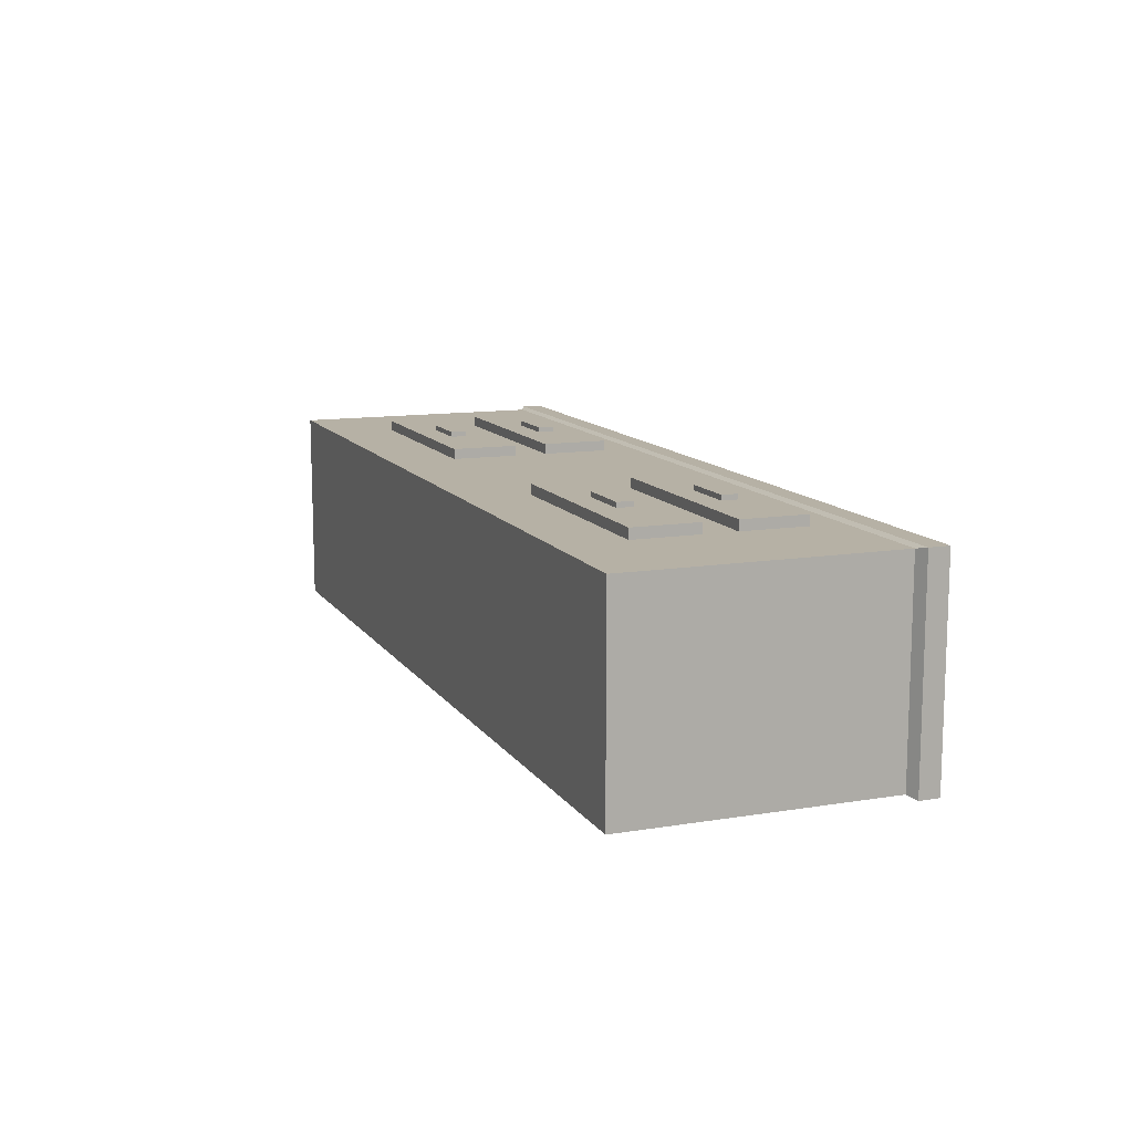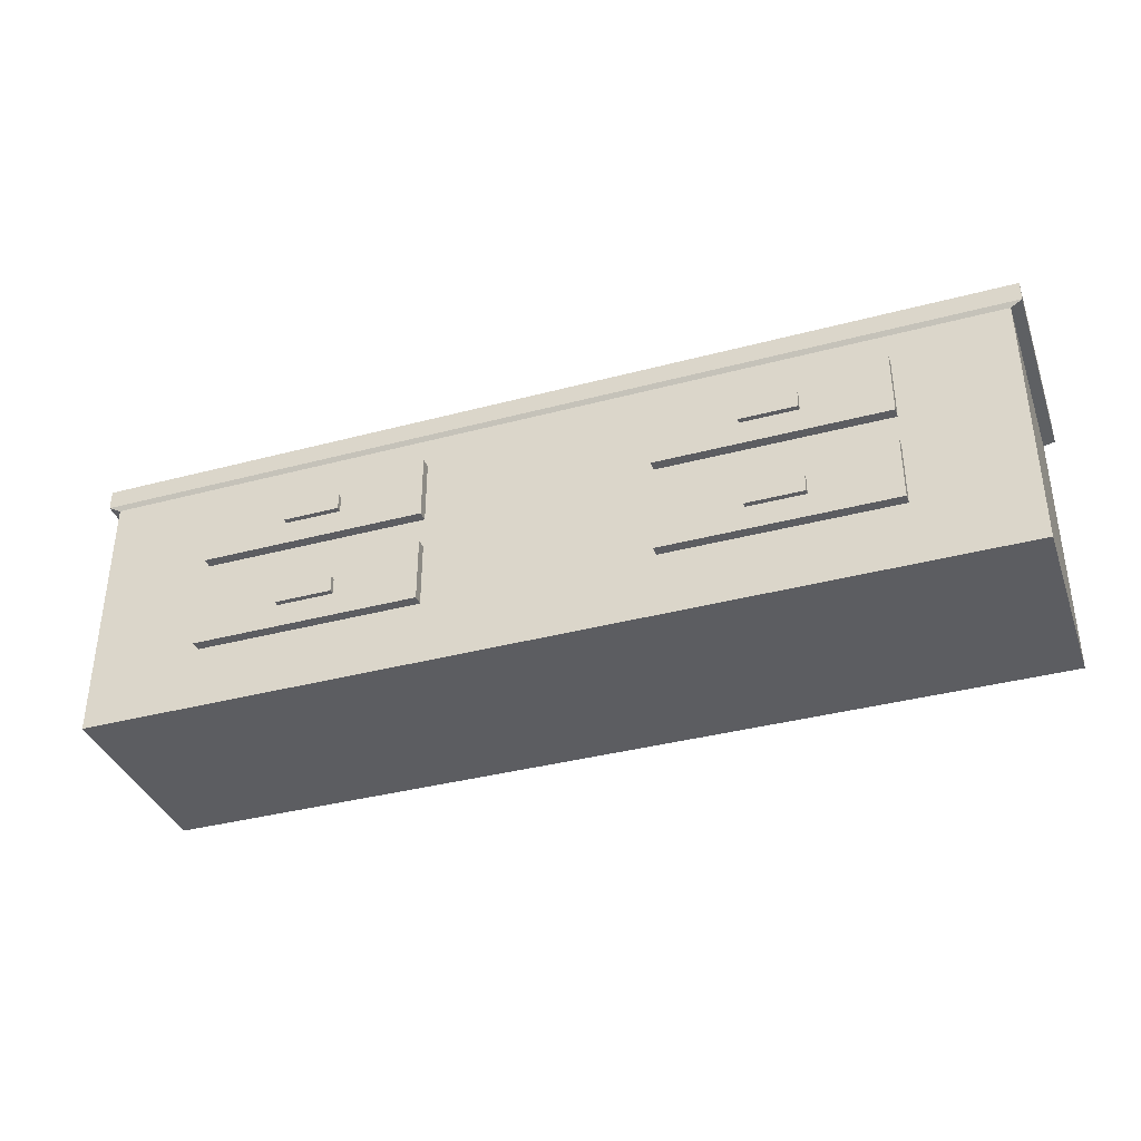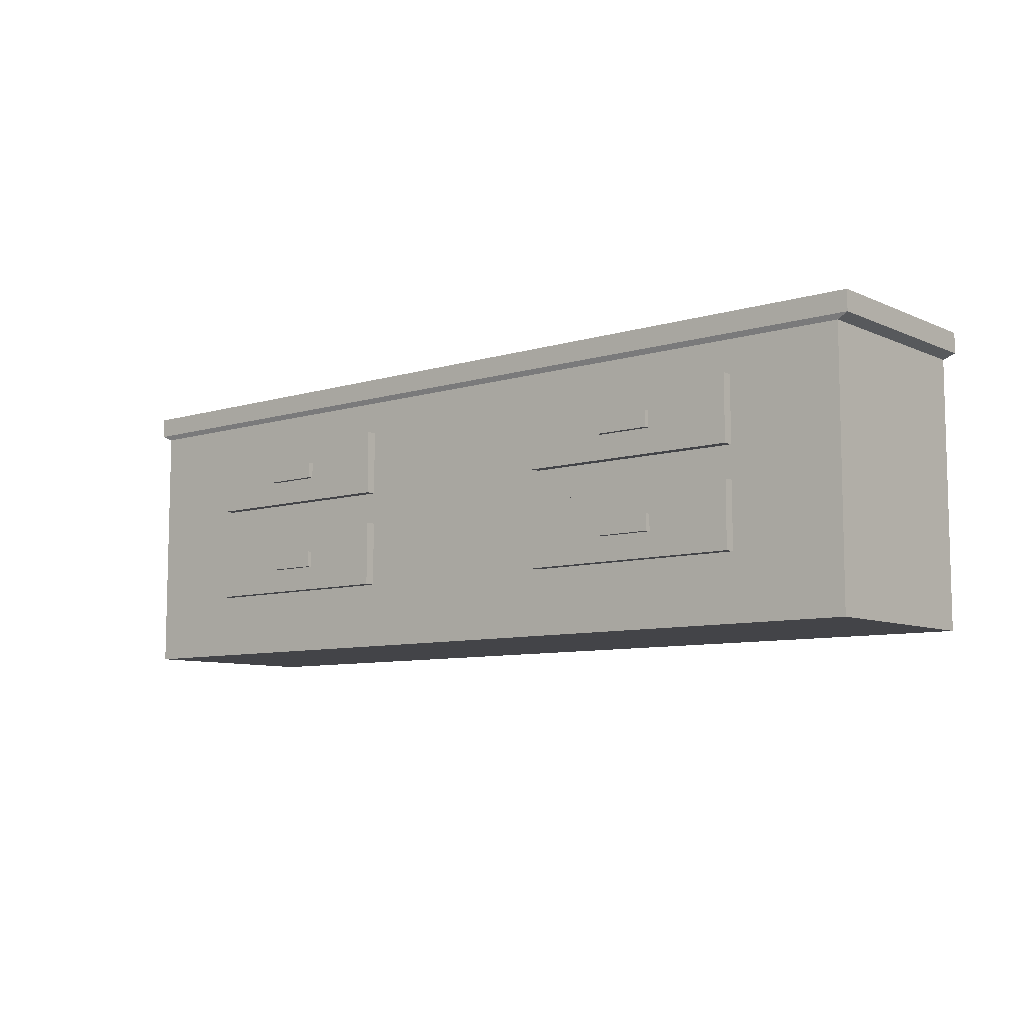
<metadata>
{"format":"obj","ext":"obj","renderer":"f3d","projection":"perspective","resolution":1024,"background":"white","views":[{"elev":12.0,"azim":68.8,"up":"+Z"},{"elev":-37.1,"azim":18.9,"up":"+Y"},{"elev":-8.3,"azim":39.8,"up":"+Y"}]}
</metadata>
<code>
o Cube
v 4.462 1.292 -1
v 4.462 -1.292 -1
v 4.462 1.292 1
v 4.462 -1.292 1
v -4.462 1.292 -1
v -4.462 -1.292 -1
v -4.462 1.292 1
v -4.462 -1.292 1
v 4.574 1.342 1.025
v -4.574 1.342 1.025
v 4.574 1.342 -1.025
v -4.574 1.342 -1.025
v 4.574 1.542 1.025
v -4.574 1.542 1.025
v 4.574 1.542 -1.025
v -4.574 1.542 -1.025
v -4.462 0 1
v 4.462 0 1
v 0 1.292 1
v 0 -1.292 1
v 0 0 1
v -4.462 0.6462 1
v 4.462 -0.6462 1
v -2.231 1.292 1
v 2.231 -1.292 1
v -4.462 -0.6462 1
v 4.462 0.6462 1
v 2.231 1.292 1
v -2.231 -1.292 1
v -2.231 0 1
v 2.231 0 1
v 0 -0.6462 1
v 0 0.6462 1
v 2.231 0.8078 1.1
v 2.231 -0.6462 1
v -2.231 -0.6462 1
v 2.789 0.6462 1.1
v -4.462 0.9694 1
v 4.462 -0.9694 1
v -3.347 1.292 1
v 3.347 -1.292 1
v -4.462 -0.3231 1
v 4.462 0.3231 1
v 1.116 1.292 1
v -1.116 -1.292 1
v -3.347 0 1
v 1.116 0 1
v 0 -0.9694 1
v 0 0.3231 1
v -4.462 0.3231 1
v 4.462 -0.3231 1
v -1.116 1.292 1
v 1.116 -1.292 1
v -4.462 -0.9694 1
v 4.462 0.9694 1
v 3.347 1.292 1
v -3.347 -1.292 1
v -1.116 0 1
v 3.347 0 1
v 0 -0.3231 1
v 0 0.9694 1
v 1.116 0.6462 1
v 3.347 0.6462 1
v 2.231 0.3231 1
v 2.231 0.9694 1
v 1.116 -0.6462 1
v 3.347 -0.6462 1
v 2.231 -0.9694 1
v 2.789 0 1.1
v -3.347 -0.6462 1
v -1.116 -0.6462 1
v -2.231 -0.9694 1
v -1.673 0 1.1
v -3.347 0.6462 1
v -1.116 0.6462 1
v -2.231 0.3231 1
v -2.231 0.9694 1
v -1.116 0.9694 1
v -1.116 0.3231 1
v -3.347 0.3231 1
v -1.116 -0.3231 1
v -1.116 -0.9694 1
v -3.347 -0.9694 1
v 3.347 -0.3231 1
v 3.347 -0.9694 1
v 1.116 -0.9694 1
v 3.347 0.9694 1
v 3.347 0.3231 1
v 1.116 0.3231 1
v 1.116 0.9694 1
v 1.116 -0.3231 1
v -3.347 -0.3231 1
v -3.347 0.9694 1
v -1.116 0 1.1
v -2.231 0 1.1
v 3.347 0 1.1
v 2.231 0 1.1
v 3.347 0.6462 1.1
v 2.231 0.9694 1.1
v 3.347 -0.6462 1.1
v 2.231 -0.6462 1.1
v -1.116 -0.6462 1.1
v -2.231 -0.6462 1.1
v -1.116 0.6462 1.1
v -2.231 0.9694 1.1
v -3.347 0 1.1
v 1.116 0 1.1
v 1.116 0.6462 1.1
v 2.231 0.3231 1.1
v 1.116 -0.6462 1.1
v -3.347 -0.6462 1.1
v -3.347 0.6462 1.1
v -2.231 0.3231 1.1
v -1.116 0.9694 1.1
v -1.116 0.3231 1.1
v -3.347 0.3231 1.1
v -1.116 -0.3231 1.1
v 3.347 -0.3231 1.1
v 3.347 0.9694 1.1
v 3.347 0.3231 1.1
v 1.116 0.3231 1.1
v 1.116 0.9694 1.1
v 1.116 -0.3231 1.1
v -3.347 -0.3231 1.1
v -3.347 0.9694 1.1
v 2.789 -0.6462 1.1
v 2.231 -0.4847 1.1
v -1.673 -0.6462 1.1
v -2.231 -0.4847 1.1
v -1.673 0.6462 1.1
v -2.231 0.8078 1.1
v -2.789 0 1.1
v 1.673 0 1.1
v 1.673 0.6462 1.1
v 2.231 0.4847 1.1
v 1.673 -0.6462 1.1
v 2.231 -0.1616 1.1
v -2.789 -0.6462 1.1
v -2.231 -0.1616 1.1
v -2.789 0.6462 1.1
v -2.231 0.4847 1.1
v -1.673 0.9694 1.1
v -1.116 0.8078 1.1
v -1.673 0.3231 1.1
v -1.116 0.4847 1.1
v -2.789 0.3231 1.1
v -3.347 0.4847 1.1
v -1.673 -0.3231 1.1
v -1.116 -0.4847 1.1
v -1.116 -0.1616 1.1
v 2.789 -0.3231 1.1
v 3.347 -0.4847 1.1
v 3.347 -0.1616 1.1
v 2.789 0.9694 1.1
v 3.347 0.8078 1.1
v 2.789 0.3231 1.1
v 3.347 0.4847 1.1
v 1.673 0.3231 1.1
v 1.116 0.4847 1.1
v 1.673 0.9694 1.1
v 1.116 0.8078 1.1
v 1.673 -0.3231 1.1
v 1.116 -0.4847 1.1
v 1.116 -0.1616 1.1
v -2.789 -0.3231 1.1
v -3.347 -0.4847 1.1
v -3.347 -0.1616 1.1
v -2.789 0.9694 1.1
v -3.347 0.8078 1.1
v -2.789 0.8078 1.1
v -2.789 -0.1616 1.1
v -2.789 -0.4847 1.1
v 1.673 -0.1616 1.1
v 1.673 -0.4847 1.1
v 1.673 0.8078 1.1
v 1.673 0.4847 1.1
v 2.789 0.8078 1.1
v 2.789 -0.4847 1.1
v -1.673 -0.4847 1.1
v -2.789 0.4847 1.1
v -1.673 0.8078 1.1
v -1.673 0.4847 1.1
v -1.673 -0.1616 1.1
v 2.789 -0.1616 1.1
v 2.789 0.4847 1.1
v -1.952 0 1.1
v 2.51 0 1.1
v 2.51 0.6462 1.1
v 2.231 0.727 1.1
v 2.51 -0.6462 1.1
v 2.231 -0.5655 1.1
v -1.952 -0.6462 1.1
v -2.231 -0.5655 1.1
v -1.952 0.6462 1.1
v -2.231 0.727 1.1
v -3.068 0 1.1
v 1.394 0 1.1
v 1.394 0.6462 1.1
v 2.231 0.4039 1.1
v 1.394 -0.6462 1.1
v 2.231 -0.2423 1.1
v -3.068 -0.6462 1.1
v -2.231 -0.2423 1.1
v -3.068 0.6462 1.1
v -2.231 0.4039 1.1
v -1.952 0.9694 1.1
v -1.116 0.727 1.1
v -1.952 0.3231 1.1
v -1.116 0.4039 1.1
v -3.068 0.3231 1.1
v -3.347 0.4039 1.1
v -1.952 -0.3231 1.1
v -1.116 -0.5655 1.1
v -1.116 -0.2423 1.1
v 2.51 -0.3231 1.1
v 3.347 -0.5655 1.1
v 3.347 -0.2423 1.1
v 2.51 0.9694 1.1
v 3.347 0.727 1.1
v 2.51 0.3231 1.1
v 3.347 0.4039 1.1
v 1.394 0.3231 1.1
v 1.116 0.4039 1.1
v 1.394 0.9694 1.1
v 1.116 0.727 1.1
v 1.394 -0.3231 1.1
v 1.116 -0.5655 1.1
v 1.116 -0.2423 1.1
v -3.068 -0.3231 1.1
v -3.347 -0.5655 1.1
v -3.347 -0.2423 1.1
v -3.068 0.9694 1.1
v -3.347 0.727 1.1
v -1.394 0 1.1
v 3.068 0 1.1
v 3.068 0.6462 1.1
v 2.231 0.8886 1.1
v 3.068 -0.6462 1.1
v 2.231 -0.4039 1.1
v -1.394 -0.6462 1.1
v -2.231 -0.4039 1.1
v -1.394 0.6462 1.1
v -2.231 0.8886 1.1
v -2.51 0 1.1
v 1.952 0 1.1
v 1.952 0.6462 1.1
v 2.231 0.5655 1.1
v 1.952 -0.6462 1.1
v 2.231 -0.08078 1.1
v -2.51 -0.6462 1.1
v -2.231 -0.08078 1.1
v -2.51 0.6462 1.1
v -2.231 0.5655 1.1
v -1.394 0.9694 1.1
v -1.116 0.8886 1.1
v -1.394 0.3231 1.1
v -1.116 0.5655 1.1
v -2.51 0.3231 1.1
v -3.347 0.5655 1.1
v -1.394 -0.3231 1.1
v -1.116 -0.4039 1.1
v -1.116 -0.08078 1.1
v 3.068 -0.3231 1.1
v 3.347 -0.4039 1.1
v 3.347 -0.08078 1.1
v 3.068 0.9694 1.1
v 3.347 0.8886 1.1
v 3.068 0.3231 1.1
v 3.347 0.5655 1.1
v 1.952 0.3231 1.1
v 1.116 0.5655 1.1
v 1.952 0.9694 1.1
v 1.116 0.8886 1.1
v 1.952 -0.3231 1.1
v 1.116 -0.4039 1.1
v 1.116 -0.08078 1.1
v -2.51 -0.3231 1.1
v -3.347 -0.4039 1.1
v -3.347 -0.08078 1.1
v -2.51 0.9694 1.1
v -3.347 0.8886 1.1
v -3.068 0.8078 1.1
v -2.51 0.8078 1.1
v -2.789 0.727 1.1
v -2.789 0.8886 1.1
v -3.068 -0.1616 1.1
v -2.51 -0.1616 1.1
v -2.789 -0.2423 1.1
v -2.789 -0.08078 1.1
v -3.068 -0.4847 1.1
v -2.51 -0.4847 1.1
v -2.789 -0.5655 1.1
v -2.789 -0.4039 1.1
v 1.394 -0.1616 1.1
v 1.952 -0.1616 1.1
v 1.673 -0.2423 1.1
v 1.673 -0.08078 1.1
v 1.394 -0.4847 1.1
v 1.952 -0.4847 1.1
v 1.673 -0.5655 1.1
v 1.673 -0.4039 1.1
v 1.394 0.8078 1.1
v 1.952 0.8078 1.1
v 1.673 0.727 1.1
v 1.673 0.8886 1.1
v 1.394 0.4847 1.1
v 1.952 0.4847 1.1
v 1.673 0.4039 1.1
v 1.673 0.5655 1.1
v 2.51 0.8078 1.1
v 3.068 0.8078 1.1
v 2.789 0.727 1.1
v 2.789 0.8886 1.1
v 2.51 -0.4847 1.1
v 3.068 -0.4847 1.1
v 2.789 -0.5655 1.1
v 2.789 -0.4039 1.1
v -1.952 -0.4847 1.1
v -1.394 -0.4847 1.1
v -1.673 -0.5655 1.1
v -1.673 -0.4039 1.1
v -3.068 0.4847 1.1
v -2.51 0.4847 1.1
v -2.789 0.4039 1.1
v -2.789 0.5655 1.1
v -1.952 0.8078 1.1
v -1.394 0.8078 1.1
v -1.673 0.727 1.1
v -1.673 0.8886 1.1
v -1.952 0.4847 1.1
v -1.394 0.4847 1.1
v -1.673 0.4039 1.1
v -1.673 0.5655 1.1
v -1.952 -0.1616 1.1
v -1.394 -0.1616 1.1
v -1.673 -0.2423 1.1
v -1.673 -0.08078 1.1
v 2.51 -0.1616 1.1
v 3.068 -0.1616 1.1
v 2.789 -0.2423 1.1
v 2.789 -0.08078 1.1
v 2.51 0.4847 1.1
v 3.068 0.4847 1.1
v 2.789 0.4039 1.1
v 2.789 0.5655 1.1
v 3.068 0.5655 1.1
v 3.068 0.4039 1.1
v 2.51 0.4039 1.1
v 3.068 -0.08078 1.1
v 3.068 -0.2423 1.1
v 2.51 -0.2423 1.1
v -1.394 -0.08078 1.1
v -1.394 -0.2423 1.1
v -1.952 -0.2423 1.1
v -1.394 0.5655 1.1
v -1.394 0.4039 1.1
v -1.952 0.4039 1.1
v -1.394 0.8886 1.1
v -1.394 0.727 1.1
v -1.952 0.727 1.1
v -2.51 0.5655 1.1
v -2.51 0.4039 1.1
v -3.068 0.4039 1.1
v -1.394 -0.4039 1.1
v -1.394 -0.5655 1.1
v -1.952 -0.5655 1.1
v 3.068 -0.4039 1.1
v 3.068 -0.5655 1.1
v 2.51 -0.5655 1.1
v 3.068 0.8886 1.1
v 3.068 0.727 1.1
v 2.51 0.727 1.1
v 1.952 0.5655 1.1
v 1.952 0.4039 1.1
v 1.394 0.4039 1.1
v 1.952 0.8886 1.1
v 1.952 0.727 1.1
v 1.394 0.727 1.1
v 1.952 -0.4039 1.1
v 1.952 -0.5655 1.1
v 1.394 -0.5655 1.1
v 1.952 -0.08078 1.1
v 1.952 -0.2423 1.1
v 1.394 -0.2423 1.1
v -2.51 -0.4039 1.1
v -2.51 -0.5655 1.1
v -3.068 -0.5655 1.1
v -2.51 -0.08078 1.1
v -2.51 -0.2423 1.1
v -3.068 -0.2423 1.1
v -2.51 0.8886 1.1
v -2.51 0.727 1.1
v -3.068 0.727 1.1
v -3.068 0.8886 1.1
v -3.068 -0.08078 1.1
v -3.068 -0.4039 1.1
v 1.394 -0.08078 1.1
v 1.394 -0.4039 1.1
v 1.394 0.8886 1.1
v 1.394 0.5655 1.1
v 2.51 0.8886 1.1
v 2.51 -0.4039 1.1
v -1.952 -0.4039 1.1
v -3.068 0.5655 1.1
v -1.952 0.8886 1.1
v -1.952 0.5655 1.1
v -1.952 -0.08078 1.1
v 2.51 -0.08078 1.1
v 2.51 0.5655 1.1
v 2.51 0.6462 1.15
v 2.231 0.6462 1.15
v 2.231 0.727 1.15
v -1.952 0.6462 1.15
v -2.231 0.6462 1.15
v -2.231 0.727 1.15
v 2.231 -0.2423 1.15
v 2.231 -0.3231 1.15
v -2.231 -0.2423 1.15
v -2.231 -0.3231 1.15
v -1.952 -0.3231 1.15
v 2.51 -0.3231 1.15
v 2.231 -0.4039 1.15
v -2.231 -0.4039 1.15
v 1.952 0.6462 1.15
v 2.231 0.5655 1.15
v -2.51 0.6462 1.15
v -2.231 0.5655 1.15
v 1.952 -0.3231 1.15
v -2.51 -0.3231 1.15
v 2.51 -0.2423 1.15
v -1.952 -0.2423 1.15
v -1.952 0.727 1.15
v -2.51 0.5655 1.15
v 2.51 0.727 1.15
v 1.952 0.5655 1.15
v 1.952 0.727 1.15
v 1.952 -0.4039 1.15
v 1.952 -0.2423 1.15
v -2.51 -0.4039 1.15
v -2.51 -0.2423 1.15
v -2.51 0.727 1.15
v 2.51 -0.4039 1.15
v -1.952 -0.4039 1.15
v -1.952 0.5655 1.15
v 2.51 0.5655 1.15
f 7 40 24 52 19 44 28 56 3 9 10
f 93 40 7 38
f 8 54 26 42 17 50 22 38 7 5 6
f 6 2 4 41 25 53 20 45 29 57 8
f 2 1 3 55 27 43 18 51 23 39 4
f 6 5 1 2
f 11 12 16 15
f 5 7 10 12
f 3 1 11 9
f 1 5 12 11
f 15 16 14 13
f 9 11 15 13
f 12 10 14 16
f 10 9 13 14
f 92 46 17 42
f 91 47 21 60
f 90 44 19 61
f 89 62 33 49
f 65 90 122 224 160 272 99
f 87 56 28 65
f 86 66 32 48
f 85 67 35 68
f 93 74 112 233 169 281 125
f 83 70 26 54
f 82 71 36 72
f 30 46 106 196 132 244 95
f 80 74 22 50
f 59 31 97 187 69 235 96
f 78 52 24 77
f 77 93 125 232 168 280 105
f 33 61 78 75
f 61 19 52 78
f 58 79 76 30
f 21 49 79 58
f 49 33 75 79
f 46 80 50 17
f 30 76 80 46
f 58 30 95 186 73 234 94
f 79 75 104 257 145 209 115
f 32 60 81 71
f 60 21 58 81
f 45 82 72 29
f 20 48 82 45
f 48 32 71 82
f 57 83 54 8
f 29 72 83 57
f 72 36 70 83
f 62 89 121 223 159 271 108
f 23 51 84 67
f 51 18 59 84
f 41 85 68 25
f 4 39 85 41
f 39 23 67 85
f 53 86 48 20
f 25 68 86 53
f 68 35 66 86
f 36 71 102 240 128 192 103
f 27 55 87 63
f 55 3 56 87
f 59 88 64 31
f 18 43 88 59
f 43 27 63 88
f 47 89 49 21
f 31 64 89 47
f 70 36 103 250 138 202 111
f 62 90 61 33
f 46 92 124 231 167 279 106
f 65 28 44 90
f 66 91 60 32
f 89 64 109 270 158 222 121
f 92 70 111 230 166 278 124
f 70 92 42 26
f 76 79 115 256 144 208 113
f 88 63 98 269 157 221 120
f 74 93 38 22
f 35 67 100 238 126 190 101
f 77 24 40 93
f 392 252 426 441
f 408 187 97 249
f 407 186 95 251
f 277 385 439 429
f 405 206 105 243
f 404 204 112 259
f 195 392 441 415
f 247 409 445 425
f 401 218 99 237
f 400 198 108 271
f 399 224 122 273
f 398 226 123 275
f 397 197 107 276
f 396 229 124 278
f 395 196 106 279
f 394 232 125 281
f 80 76 113 258 146 210 116
f 87 65 99 218 154 266 119
f 31 47 107 197 133 245 97
f 90 62 108 225 161 273 122
f 74 80 116 211 147 259 112
f 63 87 119 267 155 219 98
f 67 84 118 264 152 216 100
f 64 88 120 268 156 220 109
f 78 77 105 206 142 254 114
f 84 59 96 265 153 217 118
f 91 66 110 227 163 275 123
f 71 81 117 261 149 213 102
f 47 91 123 228 164 276 107
f 66 35 101 248 136 200 110
f 81 58 94 262 150 214 117
f 75 78 114 255 143 207 104
f 393 282 169 233
f 392 283 170 284
f 391 280 168 285
f 390 286 167 231
f 389 287 171 288
f 388 244 132 289
f 387 290 166 230
f 386 291 172 292
f 385 277 165 293
f 384 294 164 228
f 383 295 173 296
f 382 245 133 297
f 381 298 163 227
f 380 299 174 300
f 379 274 162 301
f 378 302 161 225
f 377 303 175 304
f 376 272 160 305
f 375 306 159 223
f 374 307 176 308
f 373 246 134 309
f 372 310 34 189
f 371 311 177 312
f 370 266 154 313
f 369 314 127 191
f 368 315 178 316
f 367 263 151 317
f 366 318 129 193
f 365 319 179 320
f 364 260 148 321
f 363 322 147 211
f 362 323 180 324
f 361 252 140 325
f 360 326 131 195
f 359 327 181 328
f 358 254 142 329
f 357 330 141 205
f 356 331 182 332
f 355 242 130 333
f 354 334 139 203
f 353 335 183 336
f 352 234 73 337
f 351 338 137 201
f 350 339 184 340
f 349 235 69 341
f 348 342 135 199
f 347 343 185 344
f 346 236 37 345
f 343 346 345 185
f 157 269 346 343
f 269 98 236 346
f 268 347 344 156
f 120 221 347 268
f 221 157 343 347
f 220 348 199 109
f 156 344 348 220
f 344 185 342 348
f 339 349 341 184
f 153 265 349 339
f 265 96 235 349
f 263 350 340 151
f 118 217 350 263
f 217 153 339 350
f 372 189 412 434
f 151 340 351 215
f 340 184 338 351
f 335 352 337 183
f 150 262 352 335
f 262 94 234 352
f 260 353 336 148
f 117 214 353 260
f 214 150 335 353
f 385 241 423 439
f 148 336 354 212
f 336 183 334 354
f 331 355 333 182
f 145 257 355 331
f 257 104 242 355
f 256 356 332 144
f 115 209 356 256
f 209 145 331 356
f 208 357 205 113
f 144 332 357 208
f 332 182 330 357
f 327 358 329 181
f 143 255 358 327
f 255 114 254 358
f 242 359 328 130
f 104 207 359 242
f 207 143 327 359
f 239 402 442 422
f 130 328 360 194
f 328 181 326 360
f 323 361 325 180
f 141 253 361 323
f 252 361 433 426
f 258 362 324 146
f 113 205 362 258
f 205 141 323 362
f 210 363 211 116
f 146 324 363 210
f 324 180 322 363
f 319 364 321 179
f 149 261 364 319
f 261 117 260 364
f 240 365 320 128
f 102 213 365 240
f 213 149 319 365
f 192 366 193 103
f 128 320 366 192
f 320 179 318 366
f 315 367 317 178
f 152 264 367 315
f 264 118 263 367
f 238 368 316 126
f 100 216 368 238
f 216 152 315 368
f 190 369 191 101
f 126 316 369 190
f 316 178 314 369
f 311 370 313 177
f 155 267 370 311
f 267 119 266 370
f 236 371 312 37
f 98 219 371 236
f 219 155 311 371
f 215 351 430 421
f 37 312 372 188
f 312 177 310 372
f 307 373 309 176
f 135 247 373 307
f 361 253 427 433
f 270 374 308 158
f 109 199 374 270
f 199 135 307 374
f 222 375 223 121
f 158 308 375 222
f 308 176 306 375
f 303 376 305 175
f 34 237 376 303
f 237 99 272 376
f 246 377 304 134
f 212 354 431 420
f 189 34 303 377
f 198 378 225 108
f 134 304 378 198
f 304 175 302 378
f 299 379 301 174
f 127 239 379 299
f 351 201 416 430
f 248 380 300 136
f 101 191 380 248
f 191 127 299 380
f 200 381 227 110
f 136 300 381 200
f 300 174 298 381
f 295 382 297 173
f 137 249 382 295
f 249 97 245 382
f 274 383 296 162
f 377 246 424 436
f 201 137 295 383
f 226 384 228 123
f 162 296 384 226
f 296 173 294 384
f 291 385 293 172
f 129 241 385 291
f 354 203 418 431
f 250 386 292 138
f 103 193 386 250
f 193 129 291 386
f 202 387 230 111
f 138 292 387 202
f 292 172 290 387
f 287 388 289 171
f 139 251 388 287
f 251 95 244 388
f 277 389 288 165
f 194 360 432 413
f 203 139 287 389
f 229 390 231 124
f 165 288 390 229
f 288 171 286 390
f 283 391 285 170
f 131 243 391 283
f 243 105 280 391
f 252 392 284 140
f 189 377 436 412
f 195 131 283 392
f 204 393 233 112
f 140 284 393 204
f 284 170 282 393
f 282 394 281 169
f 170 285 394 282
f 285 168 232 394
f 286 395 279 167
f 171 289 395 286
f 289 132 196 395
f 290 396 278 166
f 172 293 396 290
f 293 165 229 396
f 294 397 276 164
f 173 297 397 294
f 297 133 197 397
f 298 398 275 163
f 174 301 398 298
f 301 162 226 398
f 302 399 273 161
f 175 305 399 302
f 305 160 224 399
f 306 400 271 159
f 176 309 400 306
f 309 134 198 400
f 310 401 237 34
f 177 313 401 310
f 313 154 218 401
f 314 402 239 127
f 178 317 402 314
f 317 151 215 402
f 318 403 241 129
f 179 321 403 318
f 321 148 212 403
f 322 404 259 147
f 180 325 404 322
f 325 140 204 404
f 326 405 243 131
f 181 329 405 326
f 329 142 206 405
f 330 406 253 141
f 182 333 406 330
f 333 130 194 406
f 334 407 251 139
f 183 337 407 334
f 337 73 186 407
f 338 408 249 137
f 184 341 408 338
f 341 69 187 408
f 342 409 247 135
f 185 345 409 342
f 345 37 188 409
f 445 410 411 425
f 444 413 414 427
f 443 420 419 423
f 442 421 417 422
f 421 430 416 417
f 420 431 418 419
f 413 432 415 414
f 427 414 426 433
f 410 434 412 411
f 425 411 424 435
f 411 412 436 424
f 422 417 428 437
f 417 416 438 428
f 423 419 429 439
f 419 418 440 429
f 414 415 441 426
f 253 406 444 427
f 203 389 440 418
f 188 372 434 410
f 379 239 422 437
f 402 215 421 442
f 389 277 429 440
f 241 403 443 423
f 409 188 410 445
f 274 379 437 428
f 201 383 438 416
f 406 194 413 444
f 373 247 425 435
f 360 195 415 432
f 383 274 428 438
f 403 212 420 443
f 246 373 435 424

</code>
